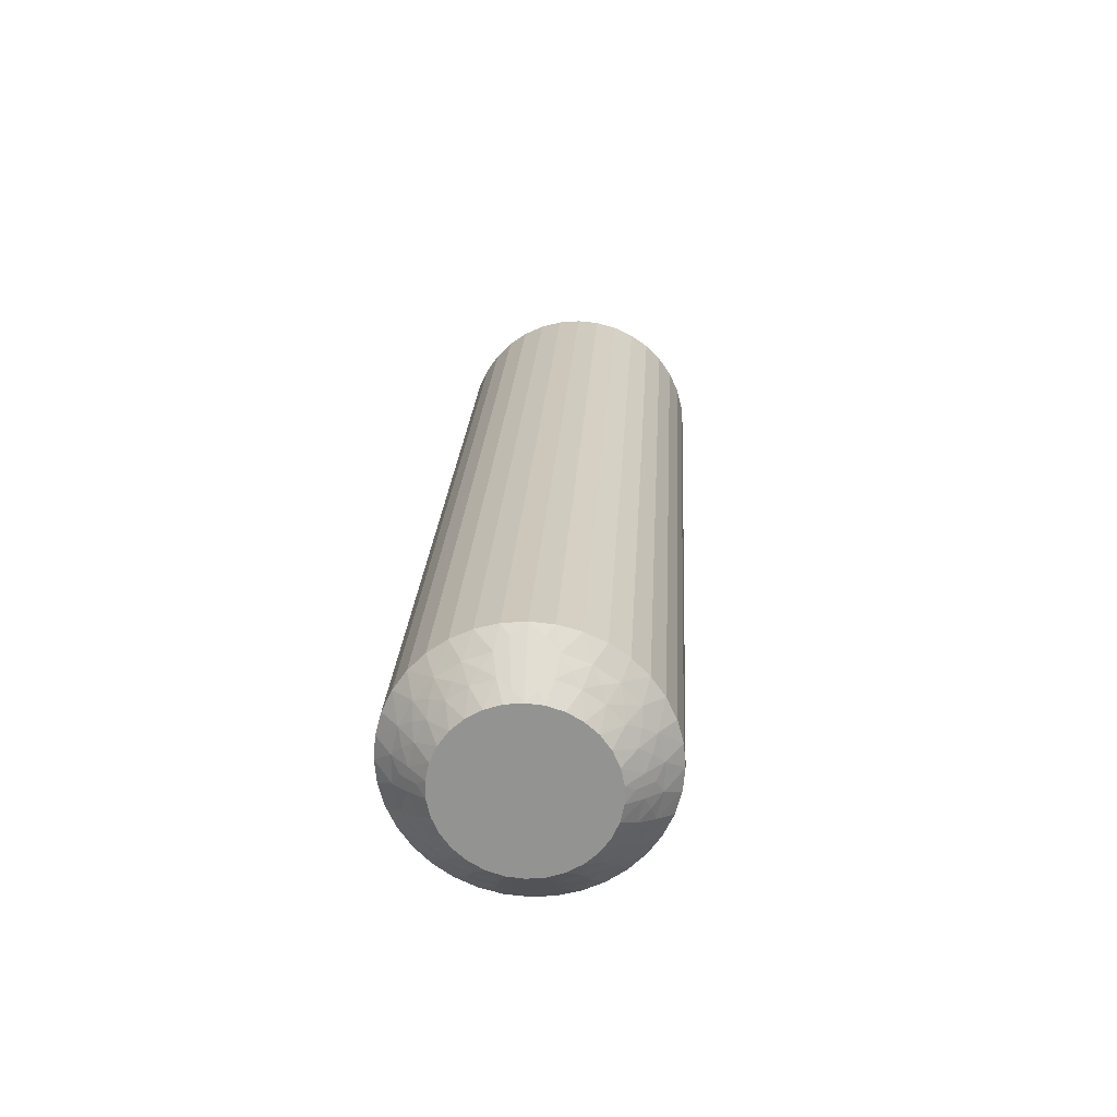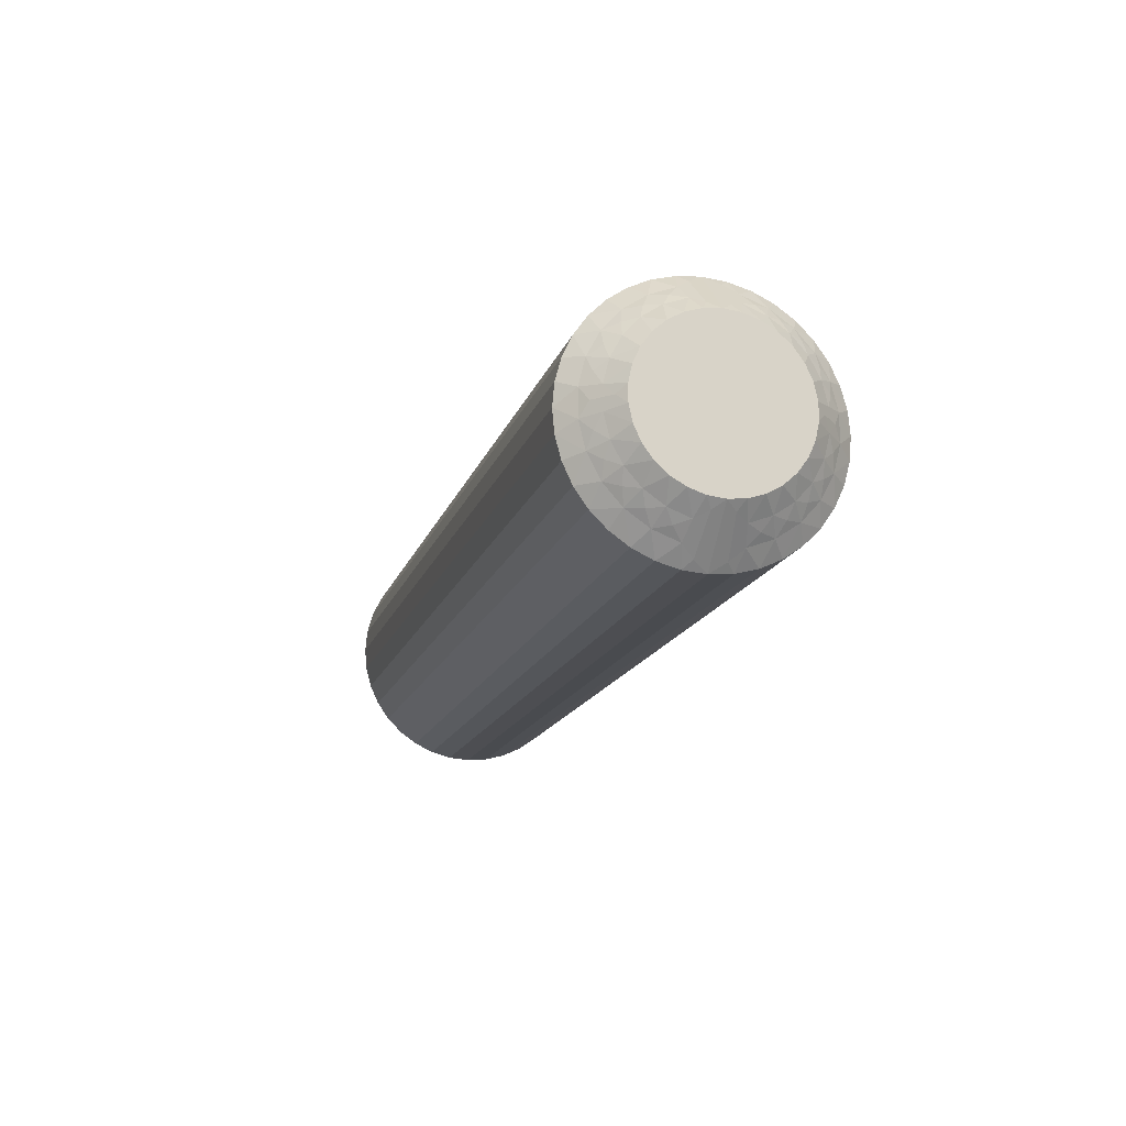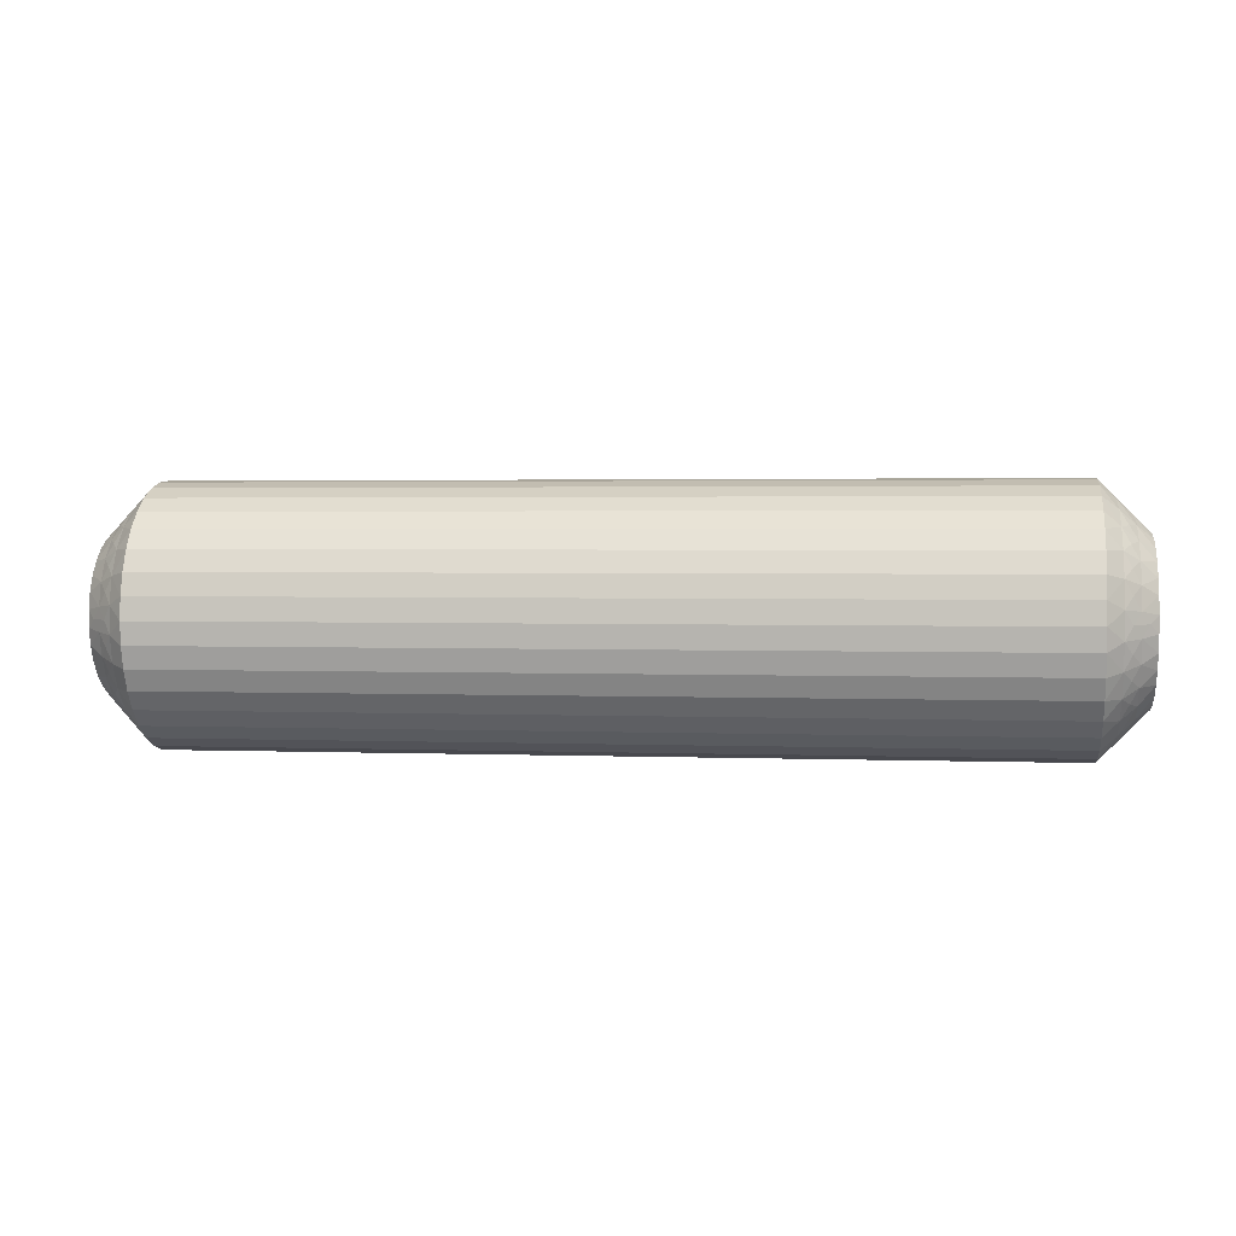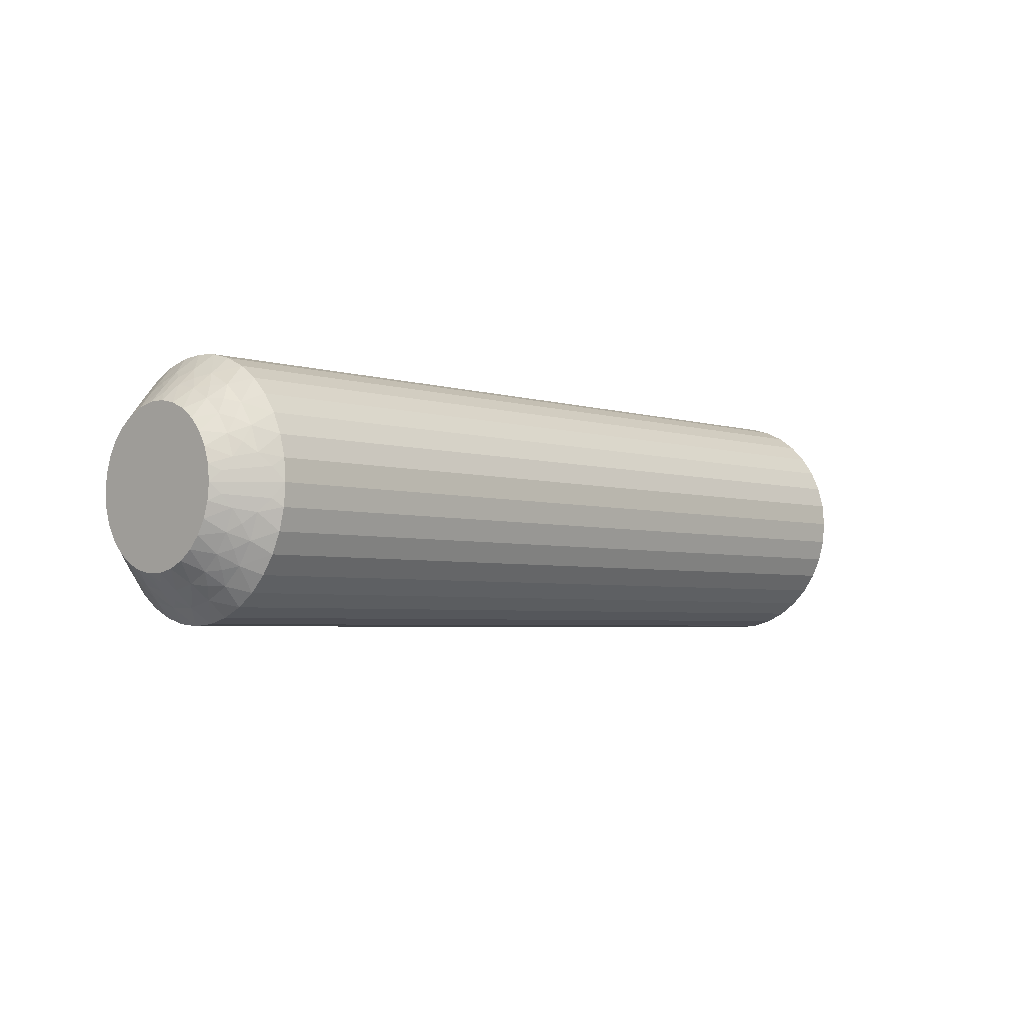
<metadata>
{"format":"obj","ext":"obj","renderer":"f3d","projection":"perspective","resolution":1024,"background":"white","views":[{"elev":22.9,"azim":93.2,"up":"+Z"},{"elev":-15.9,"azim":74.6,"up":"+Z"},{"elev":2.3,"azim":7.8,"up":"+Z"},{"elev":-3.8,"azim":133.1,"up":"+Y"}]}
</metadata>
<code>
v -155.2 -13.25 10.02
v -155.5 -13.02 10.36
v -155 -13.51 10.26
v -155.8 -12.75 10
v -156 -12.53 9.578
v -156 -12.53 10.42
v -155.5 -13.02 9.638
v -155.5 -14.61 12.66
v -155.5 -15.28 12.91
v -155 -14.98 12.28
v -156 -14.37 13.1
v -156.5 -14 13.46
v -156.5 -14.63 13.76
v -155.8 -12.84 9.222
v -155.5 -13.19 8.936
v -156 -12.73 8.759
v -156 -15.16 13.4
v -155.8 -13.12 8.49
v -156 -13.12 8.012
v -155.5 -13.53 8.296
v -155.8 -13.57 7.845
v -155.5 -14.01 12.25
v -155 -14.53 12.02
v -155 -14.14 11.67
v -155.5 -14.01 7.754
v -156 -13.68 7.38
v -155.8 -14.15 7.325
v -156 -14.37 6.901
v -155.5 -14.61 7.344
v -156 -13.68 12.62
v -156.5 -13.43 13.06
v -155.8 -14.85 6.961
v -156 -15.16 6.602
v -156.5 -12.94 12.57
v -155.5 -15.28 7.087
v -155.2 -15.67 7.27
v -155 -15.48 7.555
v -155 -16 7.5
v -155.5 -13.53 11.7
v -155.5 -15.64 7.022
v -156.5 -16 6
v -155 -13.83 11.25
v -156.2 -15.55 6.277
v -156.5 -15.31 6.061
v -156 -13.12 11.99
v -156.5 -12.54 12
v -155.5 -13.19 11.06
v -155 -13.62 10.77
v -156 -12.73 11.24
v -156.5 -12.24 11.37
v -156.5 -12.06 10.69
v -156.5 -12 10
v -155 -13.51 9.739
v -155 -13.62 9.227
v -156.5 -12.06 9.305
v -155 -13.83 8.75
v -156.5 -12.24 8.632
v -156.5 -12.54 8
v -155 -14.14 8.327
v -156.5 -12.94 7.429
v -155 -14.53 7.977
v -156.5 -13.43 6.936
v -156.5 -14 6.536
v -155 -14.98 7.716
v -156.5 -14.63 6.241
v -155.2 -15.67 12.73
v -155 -16 12.5
v -155 -15.48 12.45
v -155.5 -15.64 12.98
v -156.5 -16 14
v -156.2 -15.55 13.72
v -156.5 -15.31 13.94
v -155.8 -14.85 13.04
v -155.8 -14.15 12.67
v -155.8 -13.57 12.16
v -155.8 -13.12 11.51
v -155.8 -12.84 10.78
v -184.8 -13.25 9.978
v -185 -13.51 10.26
v -184.5 -13.02 10.36
v -184.5 -14.61 7.344
v -185 -14.98 7.716
v -185 -14.53 7.977
v -184.5 -13.02 9.638
v -185 -13.51 9.739
v -184.2 -12.75 10
v -184 -12.53 10.42
v -184 -12.53 9.578
v -184.5 -15.28 7.087
v -184 -14.37 6.901
v -183.5 -14 6.536
v -183.5 -14.63 6.241
v -184.2 -12.84 10.78
v -184.5 -13.19 11.06
v -184 -12.73 11.24
v -184 -15.16 6.602
v -184.2 -13.12 11.51
v -184 -13.12 11.99
v -184.5 -13.53 11.7
v -184.2 -13.57 12.16
v -184.5 -14.01 7.754
v -185 -14.14 8.327
v -184.5 -14.01 12.25
v -184 -13.68 12.62
v -184.2 -14.15 12.67
v -184 -14.37 13.1
v -184.5 -14.61 12.66
v -184 -13.68 7.38
v -183.5 -13.43 6.936
v -184.2 -14.85 13.04
v -184 -15.16 13.4
v -183.5 -12.94 7.429
v -184.5 -15.28 12.91
v -184.8 -15.67 12.73
v -185 -15.48 12.45
v -185 -16 12.5
v -184.5 -13.53 8.296
v -184.5 -15.64 12.98
v -183.5 -16 14
v -185 -13.83 8.75
v -183.8 -15.55 13.72
v -183.5 -15.31 13.94
v -184 -13.12 8.012
v -183.5 -12.54 8
v -184.5 -13.19 8.936
v -185 -13.62 9.227
v -184 -12.73 8.759
v -183.5 -12.24 8.632
v -183.5 -12.06 9.305
v -183.5 -12 10
v -185 -13.62 10.77
v -183.5 -12.06 10.69
v -185 -13.83 11.25
v -183.5 -12.24 11.37
v -183.5 -12.54 12
v -185 -14.14 11.67
v -183.5 -12.94 12.57
v -185 -14.53 12.02
v -183.5 -13.43 13.06
v -183.5 -14 13.46
v -185 -14.98 12.28
v -183.5 -14.63 13.76
v -184.8 -15.67 7.27
v -185 -16 7.5
v -185 -15.48 7.555
v -184.5 -15.64 7.022
v -183.5 -16 6
v -183.8 -15.55 6.277
v -183.5 -15.31 6.061
v -184.2 -14.85 6.961
v -184.2 -14.15 7.325
v -184.2 -13.57 7.845
v -184.2 -13.12 8.49
v -184.2 -12.84 9.222
v -183.5 -16.69 13.94
v -156.5 -16.69 13.94
v -183.5 -17.37 13.76
v -156.5 -17.37 13.76
v -183.5 -18 13.46
v -156.5 -18 13.46
v -183.5 -18.57 13.06
v -156.5 -18.57 13.06
v -183.5 -19.06 12.57
v -156.5 -19.06 12.57
v -183.5 -19.46 12
v -156.5 -19.46 12
v -183.5 -19.76 11.37
v -156.5 -19.76 11.37
v -183.5 -19.94 10.69
v -156.5 -19.94 10.69
v -183.5 -20 10
v -156.5 -20 10
v -183.5 -19.94 9.305
v -156.5 -19.94 9.305
v -183.5 -19.76 8.632
v -156.5 -19.76 8.632
v -183.5 -19.46 8
v -156.5 -19.46 8
v -183.5 -19.06 7.429
v -156.5 -19.06 7.429
v -183.5 -18.57 6.936
v -156.5 -18.57 6.936
v -183.5 -18 6.536
v -156.5 -18 6.536
v -183.5 -17.37 6.241
v -156.5 -17.37 6.241
v -183.5 -16.69 6.061
v -156.5 -16.69 6.061
v -185 -17.02 12.28
v -185 -16.52 12.45
v -185 -18.17 8.75
v -185 -16.52 7.555
v -185 -17.02 7.716
v -185 -17.47 7.977
v -185 -17.86 8.327
v -185 -18.38 9.227
v -185 -18.49 9.739
v -185 -18.49 10.26
v -185 -18.38 10.77
v -185 -18.17 11.25
v -185 -17.86 11.67
v -185 -17.47 12.02
v -155 -17.02 12.28
v -155 -18.17 8.75
v -155 -18.49 9.739
v -155 -18.38 9.227
v -155 -17.86 11.67
v -155 -17.47 12.02
v -155 -18.17 11.25
v -155 -18.38 10.77
v -155 -18.49 10.26
v -155 -17.86 8.327
v -155 -17.47 7.977
v -155 -17.02 7.716
v -155 -16.52 7.555
v -155 -16.52 12.45
v -184.8 -18.75 9.978
v -184.5 -17.39 12.66
v -184.5 -18.98 9.638
v -184.5 -18.98 10.36
v -184.2 -19.25 10
v -184 -19.47 10.42
v -184 -19.47 9.578
v -184.5 -16.72 12.91
v -184 -17.63 13.1
v -184.2 -19.16 9.222
v -184.5 -18.81 8.936
v -184 -19.27 8.759
v -184 -16.84 13.4
v -184.2 -18.88 8.49
v -184 -18.88 8.012
v -184.5 -18.47 8.296
v -184.5 -17.99 12.25
v -184.2 -18.43 7.845
v -184.5 -17.99 7.754
v -184 -18.32 7.38
v -184.2 -17.85 7.325
v -184.5 -17.39 7.344
v -184 -17.63 6.901
v -184 -18.32 12.62
v -184.2 -17.15 6.961
v -184.5 -16.72 7.087
v -184 -16.84 6.602
v -184.8 -16.33 7.27
v -184.5 -18.47 11.7
v -184.5 -16.36 7.022
v -183.8 -16.45 6.277
v -184 -18.88 11.99
v -184.5 -18.81 11.06
v -184 -19.27 11.24
v -184.8 -16.33 12.73
v -184.5 -16.36 12.98
v -183.8 -16.45 13.72
v -184.2 -17.15 13.04
v -184.2 -17.85 12.67
v -184.2 -18.43 12.16
v -184.2 -18.88 11.51
v -184.2 -19.16 10.78
v -155.2 -18.75 10.02
v -155.5 -18.98 10.36
v -155.5 -18.98 9.638
v -155.8 -19.25 10
v -156 -19.47 9.578
v -156 -19.47 10.42
v -155.5 -17.39 7.344
v -155.5 -16.72 7.087
v -156 -17.63 6.901
v -155.8 -19.16 10.78
v -155.5 -18.81 11.06
v -156 -19.27 11.24
v -156 -16.84 6.602
v -155.8 -18.88 11.51
v -156 -18.88 11.99
v -155.5 -18.47 11.7
v -155.5 -17.99 7.754
v -155.8 -18.43 12.16
v -155.5 -17.99 12.25
v -156 -18.32 12.62
v -155.8 -17.85 12.67
v -155.5 -17.39 12.66
v -156 -17.63 13.1
v -156 -18.32 7.38
v -155.8 -17.15 13.04
v -155.5 -16.72 12.91
v -156 -16.84 13.4
v -155.2 -16.33 12.73
v -155.5 -18.47 8.296
v -155.5 -16.36 12.98
v -156.2 -16.45 13.72
v -156 -18.88 8.012
v -155.5 -18.81 8.936
v -156 -19.27 8.759
v -155.2 -16.33 7.27
v -155.5 -16.36 7.022
v -156.2 -16.45 6.277
v -155.8 -17.15 6.961
v -155.8 -17.85 7.325
v -155.8 -18.43 7.845
v -155.8 -18.88 8.49
v -155.8 -19.16 9.222
f 1 2 3
f 4 5 6
f 4 6 2
f 4 7 5
f 8 9 10
f 4 1 7
f 4 2 1
f 11 12 13
f 14 7 15
f 14 16 5
f 14 5 7
f 11 13 17
f 14 15 16
f 18 19 16
f 18 20 19
f 18 15 20
f 18 16 15
f 21 19 20
f 22 23 24
f 21 25 26
f 21 26 19
f 21 20 25
f 22 8 23
f 27 28 26
f 27 26 25
f 27 25 29
f 27 29 28
f 30 31 12
f 32 33 28
f 30 34 31
f 32 28 29
f 32 29 35
f 32 35 33
f 36 35 37
f 36 37 38
f 30 12 11
f 39 22 24
f 40 38 41
f 39 24 42
f 40 35 36
f 40 36 38
f 40 33 35
f 43 41 44
f 43 44 33
f 45 46 34
f 43 40 41
f 43 33 40
f 45 34 30
f 47 42 48
f 47 39 42
f 49 50 46
f 49 51 50
f 49 46 45
f 2 48 3
f 2 47 48
f 6 52 51
f 6 51 49
f 7 53 54
f 5 55 52
f 5 52 6
f 15 54 56
f 15 7 54
f 16 57 55
f 16 58 57
f 16 55 5
f 20 56 59
f 20 15 56
f 19 58 16
f 19 60 58
f 25 59 61
f 25 20 59
f 26 60 19
f 26 62 60
f 26 63 62
f 29 61 64
f 29 25 61
f 28 63 26
f 28 65 63
f 35 64 37
f 35 29 64
f 33 65 28
f 33 44 65
f 66 67 68
f 66 68 9
f 69 70 67
f 69 67 66
f 69 66 9
f 69 9 17
f 71 72 70
f 71 70 69
f 71 69 17
f 71 17 72
f 73 9 8
f 73 11 17
f 73 17 9
f 73 8 11
f 74 8 22
f 74 30 11
f 74 22 30
f 74 11 8
f 9 68 10
f 75 45 30
f 75 30 22
f 75 22 39
f 75 39 45
f 76 47 49
f 76 49 45
f 76 45 39
f 76 39 47
f 17 13 72
f 77 47 2
f 77 49 47
f 77 2 6
f 77 6 49
f 1 3 53
f 1 53 7
f 8 10 23
f 78 79 80
f 81 82 83
f 78 84 85
f 86 87 88
f 86 88 84
f 86 80 87
f 81 89 82
f 86 78 80
f 86 84 78
f 90 91 92
f 93 80 94
f 93 95 87
f 93 87 80
f 90 92 96
f 93 94 95
f 97 98 95
f 97 99 98
f 97 94 99
f 97 95 94
f 100 98 99
f 101 83 102
f 100 103 104
f 100 104 98
f 100 99 103
f 101 81 83
f 105 106 104
f 105 104 103
f 105 103 107
f 105 107 106
f 108 109 91
f 110 111 106
f 108 112 109
f 110 106 107
f 110 107 113
f 110 113 111
f 114 113 115
f 114 115 116
f 108 91 90
f 117 101 102
f 118 116 119
f 117 102 120
f 118 113 114
f 118 114 116
f 118 111 113
f 121 119 122
f 121 122 111
f 123 124 112
f 121 118 119
f 121 111 118
f 123 112 108
f 125 120 126
f 125 117 120
f 127 128 124
f 127 129 128
f 127 124 123
f 84 126 85
f 84 125 126
f 88 130 129
f 88 129 127
f 80 79 131
f 87 132 130
f 87 130 88
f 94 131 133
f 94 80 131
f 95 134 132
f 95 135 134
f 95 132 87
f 99 133 136
f 99 94 133
f 98 135 95
f 98 137 135
f 103 136 138
f 103 99 136
f 104 137 98
f 104 139 137
f 104 140 139
f 107 138 141
f 107 103 138
f 106 140 104
f 106 142 140
f 113 141 115
f 113 107 141
f 111 142 106
f 111 122 142
f 143 144 145
f 143 145 89
f 146 147 144
f 146 144 143
f 146 143 89
f 146 89 96
f 148 149 147
f 148 147 146
f 148 146 96
f 148 96 149
f 150 89 81
f 150 90 96
f 150 96 89
f 150 81 90
f 151 81 101
f 151 108 90
f 151 101 108
f 151 90 81
f 89 145 82
f 152 123 108
f 152 108 101
f 152 101 117
f 152 117 123
f 153 125 127
f 153 127 123
f 153 123 117
f 153 117 125
f 96 92 149
f 154 125 84
f 154 127 125
f 154 84 88
f 154 88 127
f 78 85 79
f 41 147 149
f 44 149 92
f 44 41 149
f 65 92 91
f 65 44 92
f 63 91 109
f 63 65 91
f 62 109 112
f 62 63 109
f 60 112 124
f 60 62 112
f 58 124 128
f 58 60 124
f 57 128 129
f 57 58 128
f 55 129 130
f 55 57 129
f 52 130 132
f 52 55 130
f 51 132 134
f 51 52 132
f 50 134 135
f 50 51 134
f 46 135 137
f 46 50 135
f 34 137 139
f 34 46 137
f 31 139 140
f 31 34 139
f 12 31 140
f 12 140 142
f 13 12 142
f 13 142 122
f 72 13 122
f 72 122 119
f 70 72 119
f 70 119 155
f 156 155 157
f 156 70 155
f 158 157 159
f 158 156 157
f 160 159 161
f 160 158 159
f 162 161 163
f 162 160 161
f 164 163 165
f 164 162 163
f 166 165 167
f 166 164 165
f 168 167 169
f 168 166 167
f 170 169 171
f 170 168 169
f 172 171 173
f 172 170 171
f 174 173 175
f 174 172 173
f 176 175 177
f 176 174 175
f 178 177 179
f 178 176 177
f 180 179 181
f 180 178 179
f 182 181 183
f 182 180 181
f 184 182 183
f 184 183 185
f 186 184 185
f 186 185 187
f 188 186 187
f 188 187 147
f 41 188 147
f 136 189 190
f 136 190 116
f 136 116 115
f 136 115 141
f 136 141 138
f 136 133 131
f 136 131 79
f 136 144 191
f 136 82 144
f 136 120 82
f 136 191 189
f 136 79 120
f 192 193 194
f 192 194 195
f 144 195 191
f 144 192 195
f 82 145 144
f 120 102 83
f 120 83 82
f 189 191 196
f 189 196 197
f 189 197 198
f 189 198 199
f 189 199 200
f 189 200 201
f 189 201 202
f 79 85 126
f 79 126 120
f 68 23 10
f 37 24 38
f 42 24 48
f 56 24 61
f 61 24 37
f 38 24 203
f 48 24 56
f 68 24 23
f 203 24 68
f 204 205 206
f 64 61 37
f 59 56 61
f 207 203 208
f 209 203 207
f 210 203 209
f 211 203 210
f 205 203 211
f 212 203 204
f 213 203 212
f 214 203 213
f 215 203 214
f 38 203 215
f 204 203 205
f 203 67 216
f 53 3 54
f 203 68 67
f 54 48 56
f 3 48 54
f 217 198 197
f 218 189 202
f 217 197 219
f 217 220 198
f 221 222 220
f 221 219 223
f 221 217 219
f 218 224 189
f 221 220 217
f 225 159 157
f 221 223 222
f 226 219 227
f 226 228 223
f 226 223 219
f 225 157 229
f 226 227 228
f 230 231 228
f 230 232 231
f 230 227 232
f 230 228 227
f 233 202 201
f 234 231 232
f 234 235 236
f 234 236 231
f 234 232 235
f 237 235 238
f 233 218 202
f 237 239 236
f 237 236 235
f 237 238 239
f 240 161 159
f 241 242 243
f 240 163 161
f 241 239 238
f 241 243 239
f 241 238 242
f 244 192 144
f 240 159 225
f 245 233 201
f 244 242 192
f 245 201 200
f 246 243 242
f 246 144 147
f 246 244 144
f 246 242 244
f 247 147 187
f 248 165 163
f 247 187 243
f 247 243 246
f 248 163 240
f 247 246 147
f 249 200 199
f 249 245 200
f 250 167 165
f 250 169 167
f 250 165 248
f 220 199 198
f 220 249 199
f 222 171 169
f 222 169 250
f 219 197 196
f 223 171 222
f 223 173 171
f 227 196 191
f 227 219 196
f 228 175 173
f 228 177 175
f 228 173 223
f 232 191 195
f 232 227 191
f 231 177 228
f 231 179 177
f 235 195 194
f 235 232 195
f 236 179 231
f 236 181 179
f 236 183 181
f 238 194 193
f 238 235 194
f 239 183 236
f 239 185 183
f 242 193 192
f 242 238 193
f 243 185 239
f 243 187 185
f 251 116 190
f 251 190 224
f 252 119 116
f 252 251 224
f 252 224 229
f 252 116 251
f 253 155 119
f 253 119 252
f 253 229 155
f 253 252 229
f 254 229 224
f 254 224 218
f 254 225 229
f 254 218 225
f 255 240 225
f 255 218 233
f 255 233 240
f 255 225 218
f 224 190 189
f 256 245 248
f 256 240 233
f 256 233 245
f 256 248 240
f 257 248 245
f 257 249 250
f 257 250 248
f 257 245 249
f 229 157 155
f 258 222 250
f 258 249 220
f 258 220 222
f 258 250 249
f 259 211 260
f 259 261 205
f 262 263 261
f 262 260 264
f 262 259 260
f 265 266 214
f 262 261 259
f 267 184 186
f 262 264 263
f 268 260 269
f 268 270 264
f 268 264 260
f 267 186 271
f 268 269 270
f 272 273 270
f 272 274 273
f 272 269 274
f 272 270 269
f 275 213 212
f 276 273 274
f 276 277 278
f 276 278 273
f 276 274 277
f 279 277 280
f 275 265 213
f 279 281 278
f 279 278 277
f 279 280 281
f 282 182 184
f 283 284 285
f 282 180 182
f 283 281 280
f 283 285 281
f 283 280 284
f 286 216 67
f 282 184 267
f 287 275 212
f 286 284 216
f 287 212 204
f 288 285 284
f 288 67 70
f 288 286 67
f 288 284 286
f 289 70 156
f 290 178 180
f 289 156 285
f 289 285 288
f 290 180 282
f 289 288 70
f 291 204 206
f 291 287 204
f 292 176 178
f 292 174 176
f 292 178 290
f 261 206 205
f 261 291 206
f 263 172 174
f 263 174 292
f 260 211 210
f 264 172 263
f 264 170 172
f 269 210 209
f 269 260 210
f 270 168 170
f 270 166 168
f 270 170 264
f 274 209 207
f 274 269 209
f 273 166 270
f 273 164 166
f 277 207 208
f 277 274 207
f 278 164 273
f 278 162 164
f 278 160 162
f 280 208 203
f 280 277 208
f 281 160 278
f 281 158 160
f 284 203 216
f 284 280 203
f 285 158 281
f 285 156 158
f 293 38 215
f 293 215 266
f 294 41 38
f 294 293 266
f 294 266 271
f 294 38 293
f 295 188 41
f 295 41 294
f 295 271 188
f 295 294 271
f 296 271 266
f 296 266 265
f 296 267 271
f 296 265 267
f 297 282 267
f 297 265 275
f 297 275 282
f 297 267 265
f 266 215 214
f 298 287 290
f 298 282 275
f 298 275 287
f 298 290 282
f 299 290 287
f 299 291 292
f 299 292 290
f 299 287 291
f 271 186 188
f 300 263 292
f 300 291 261
f 300 261 263
f 300 292 291
f 259 205 211
f 265 214 213

</code>
